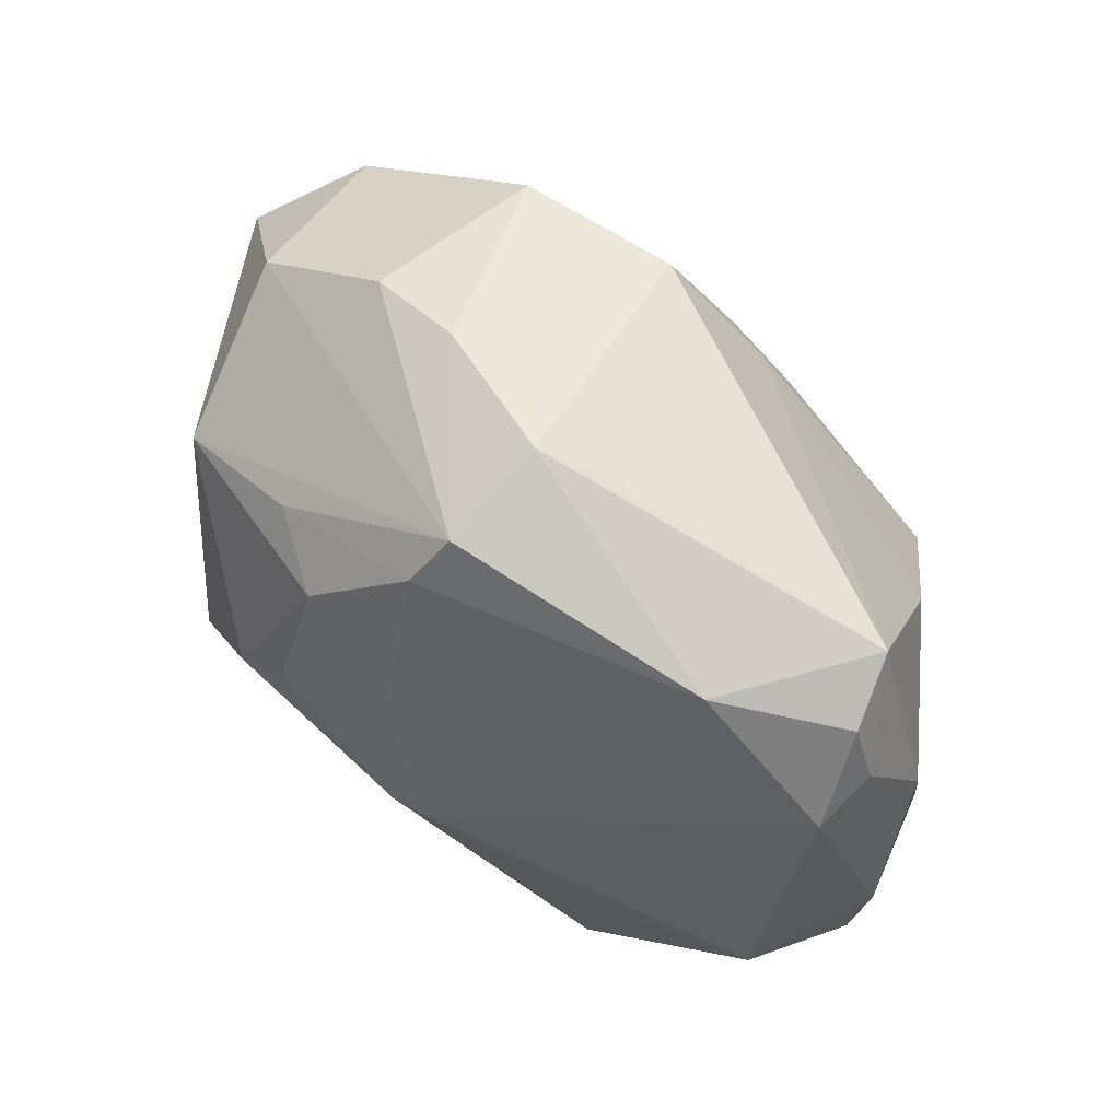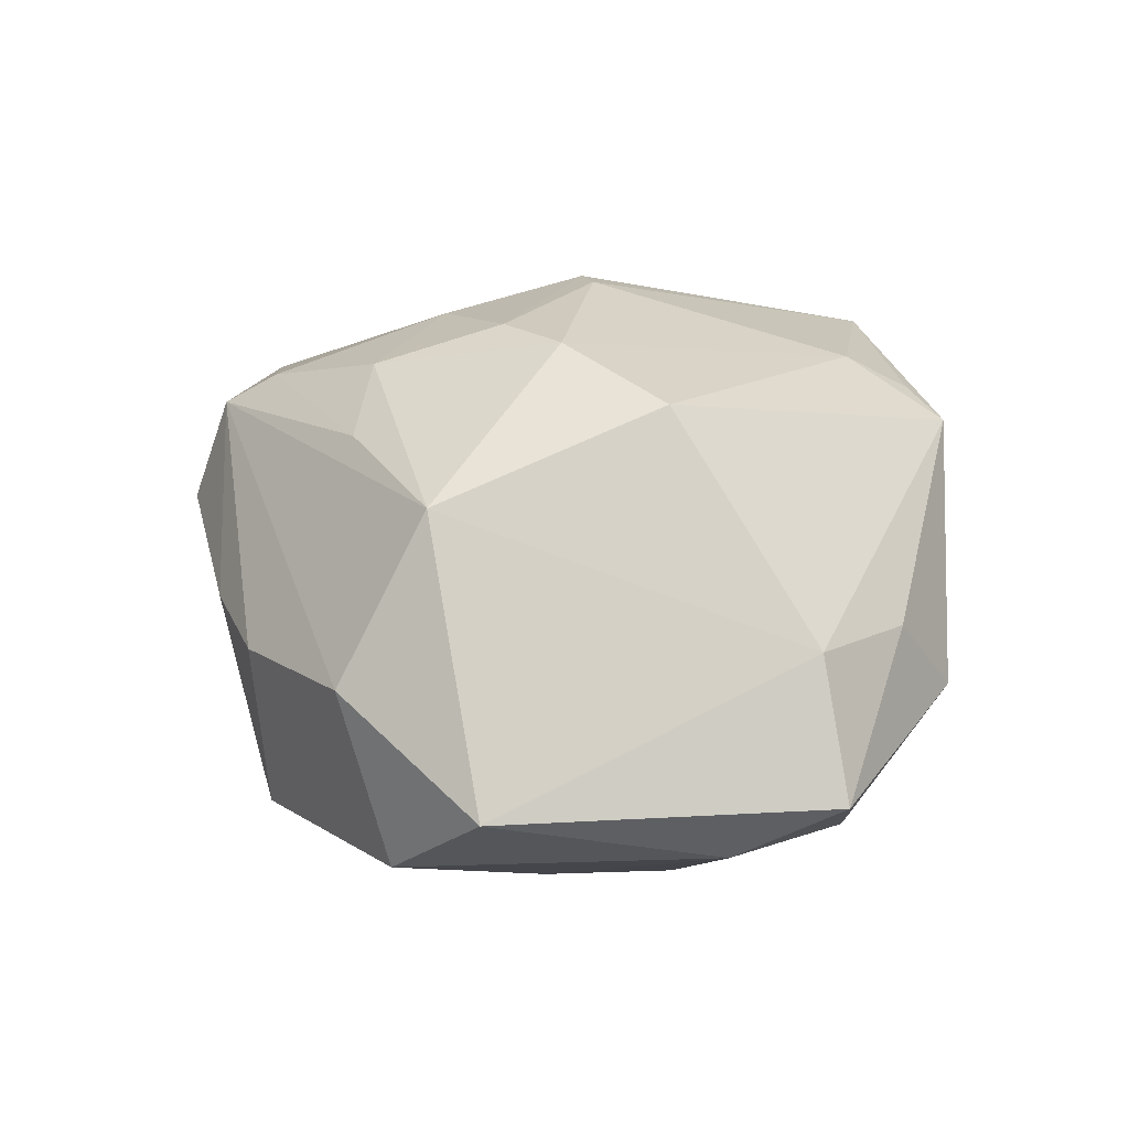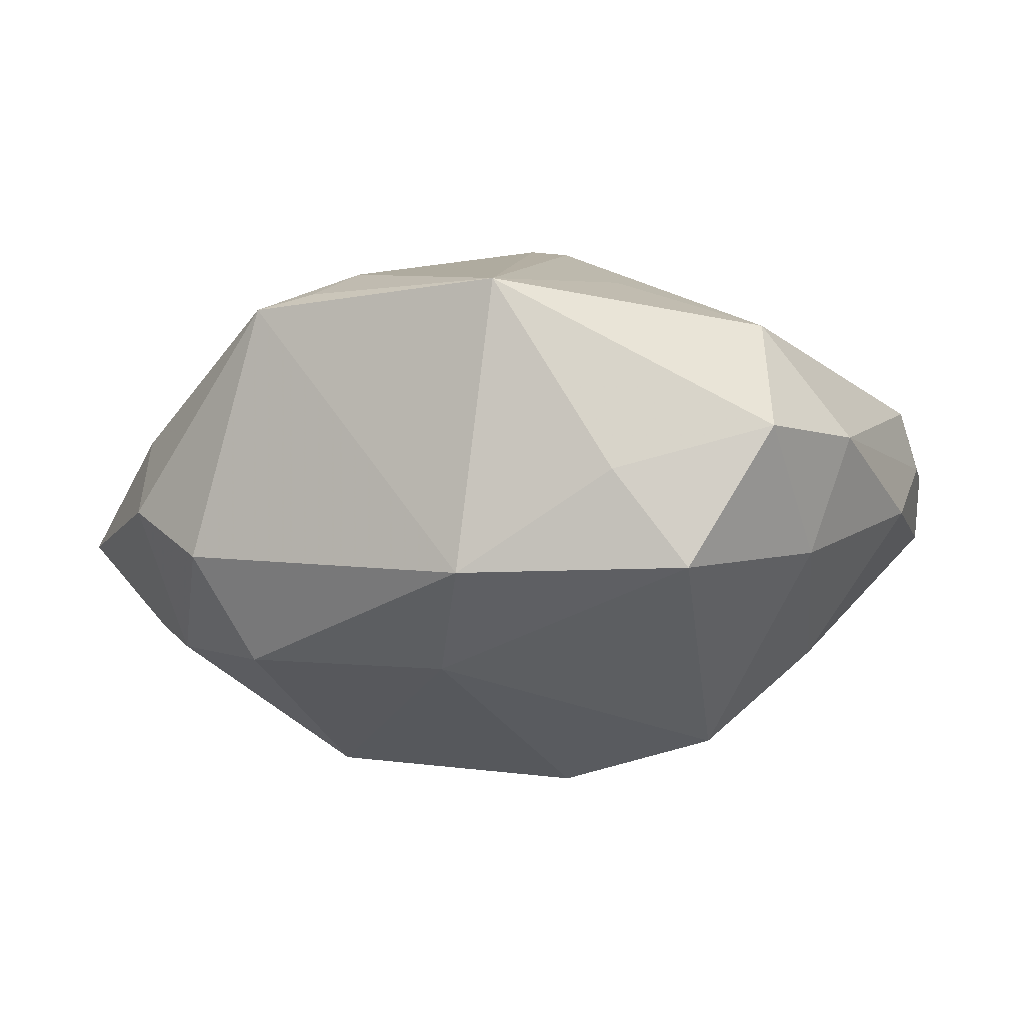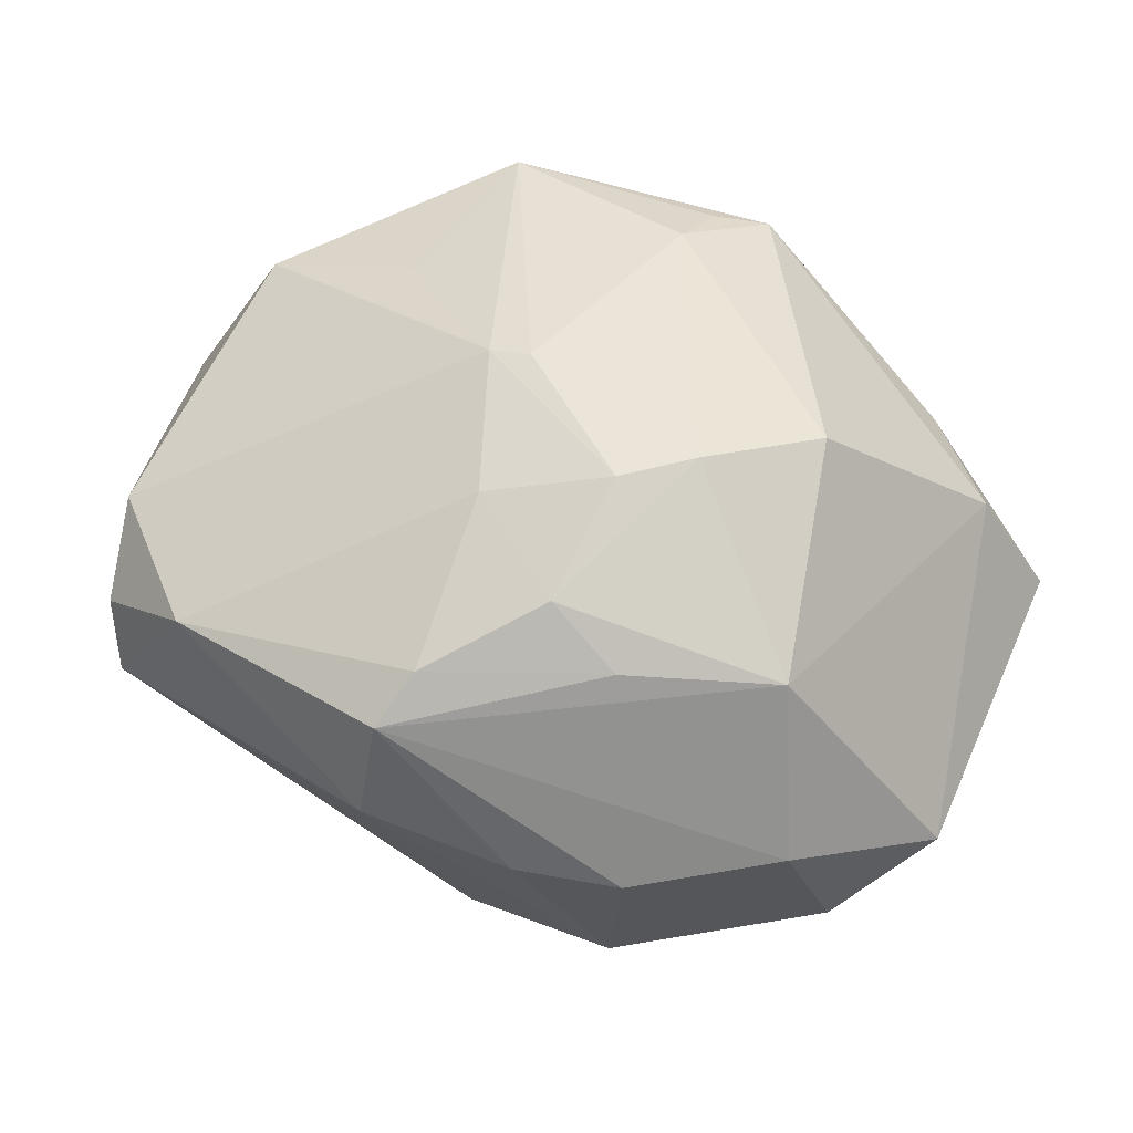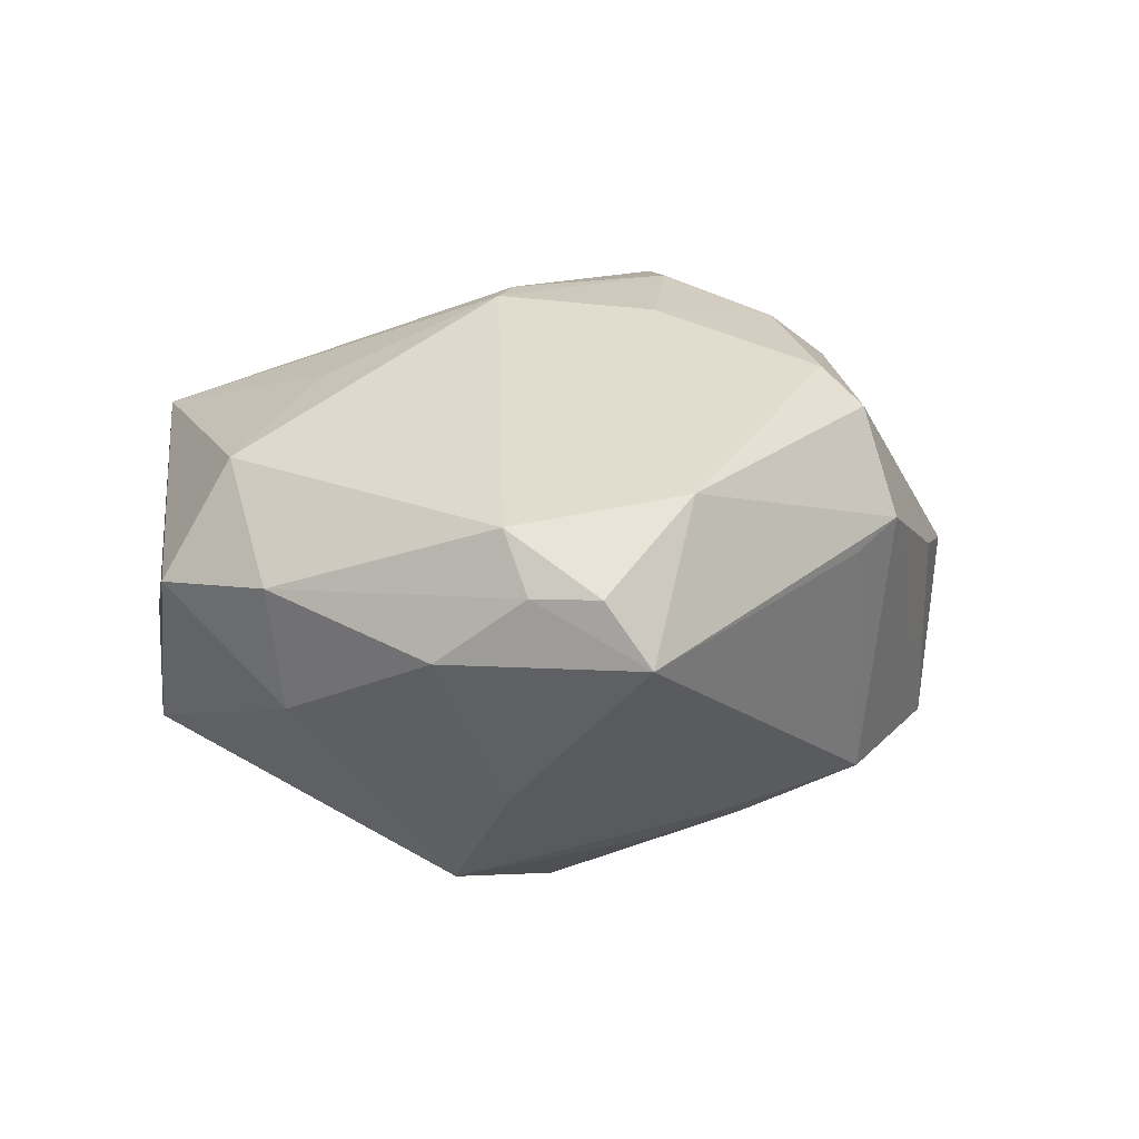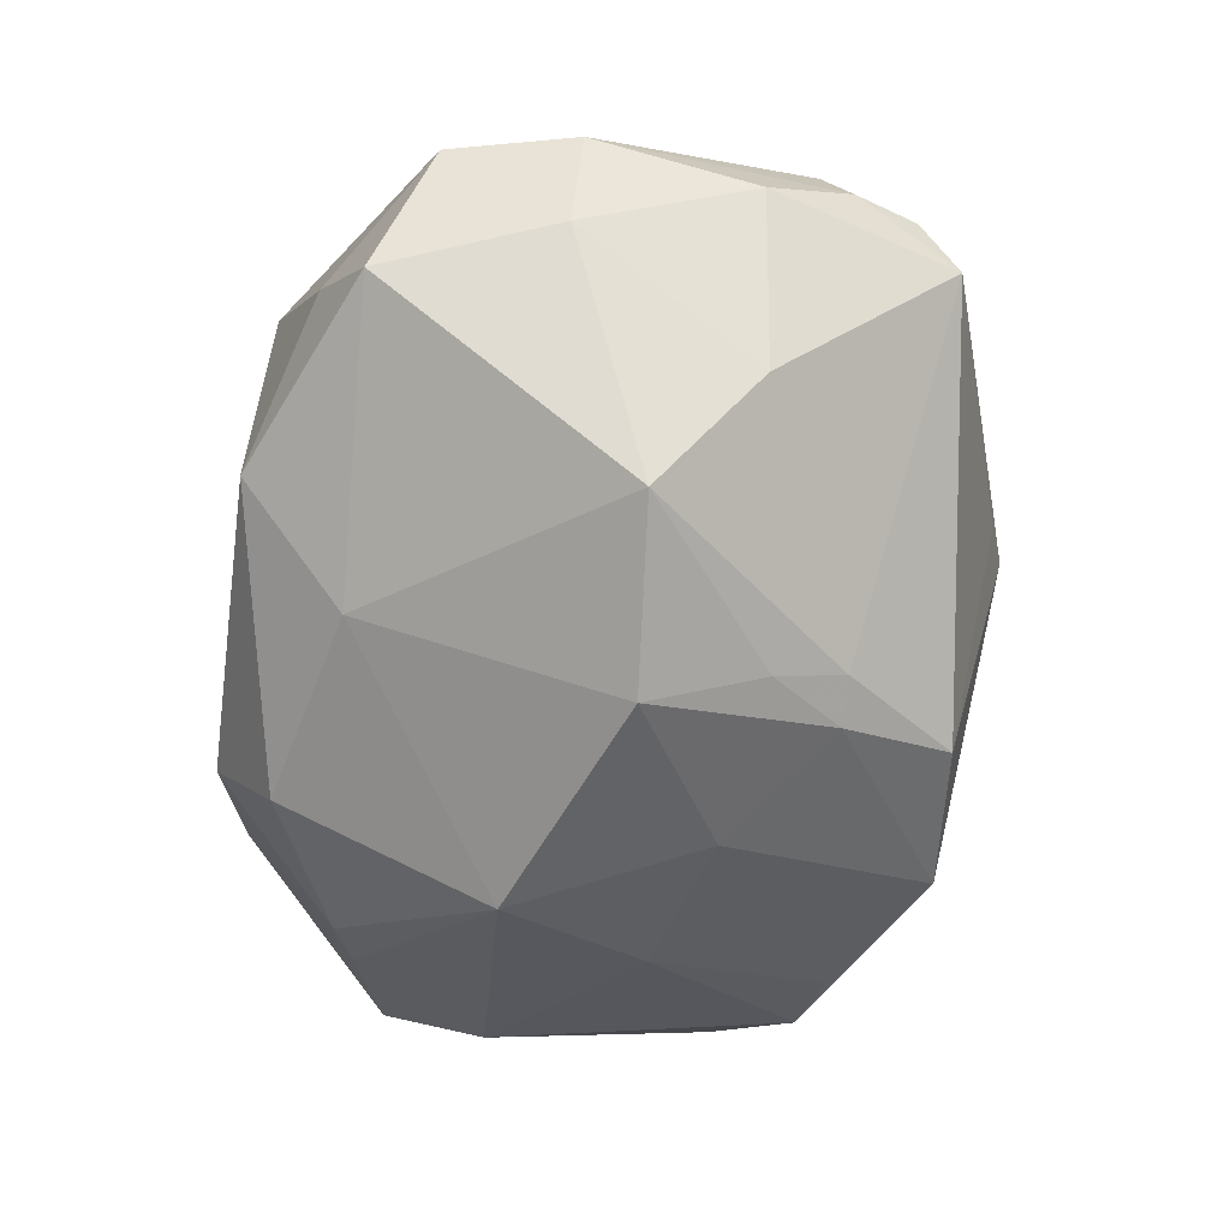
<metadata>
{"format":"obj","ext":"obj","renderer":"f3d","projection":"perspective","resolution":1024,"background":"white","views":[{"elev":62.0,"azim":43.9,"up":"+Y"},{"elev":26.7,"azim":-96.9,"up":"+Z"},{"elev":-8.1,"azim":33.9,"up":"+Z"},{"elev":57.4,"azim":-156.1,"up":"+Z"},{"elev":7.7,"azim":118.3,"up":"+Z"},{"elev":-64.3,"azim":85.7,"up":"+Z"}]}
</metadata>
<code>
v -0.02003 0.03368 0.002471
v -0.0269 -0.02314 -0.01636
v 0.00769 -0.023 -0.02025
v 0.002376 0.02971 0.02099
v -0.006937 0.02039 0.0254
v 0.03081 -0.02742 -0.002252
v 0.02865 0.02905 0.01121
v -0.01842 0.03241 -0.01539
v 0.04514 -0.004861 0.002646
v 0.04095 -0.005598 -0.008826
v 0.004266 0.03484 0.0175
v 0.001529 0.02099 -0.02348
v -0.0001401 -0.02729 0.02116
v -0.02345 -0.005444 0.02684
v -0.00133 -0.03341 0.01796
v 0.009317 -0.001671 0.02743
v -0.03114 0.02381 -0.01379
v 0.007258 0.0142 -0.02571
v 0.02456 0.002212 -0.02707
v 0.04158 0.0197 0.003004
v -0.03202 -0.02132 -0.01363
v -0.006548 -0.03592 0.01651
v -0.01539 -0.03524 -0.008404
v 0.04109 0.01695 0.008855
v 0.04342 0.01121 -0.003007
v -0.04512 0.01411 -0.002795
v -0.02937 -0.02681 0.006066
v 0.004576 0.03844 0.00724
v -0.01409 0.003236 0.02958
v 0.02075 -0.03299 0.01669
v 0.003754 0.01269 0.02612
v 0.02288 -0.01318 0.02001
v -0.0121 -0.02903 -0.01883
v 0.005232 -0.002279 0.02824
v 0.00623 0.02117 -0.02243
v -0.02883 0.01701 0.02029
v 0.037 0.02927 -0.003156
v 0.01652 -0.03305 -0.01193
v -0.03355 0.02593 0.005021
v 0.03648 -0.02283 -0.01173
v -0.045 -0.01877 -0.003577
v 0.04313 -0.01753 0.002211
v -0.02468 0.006108 -0.02201
v -0.03738 0.02165 -0.01155
v -0.01615 -0.007892 -0.02836
v -0.01034 0.01123 -0.02471
v 0.0317 0.01197 -0.0173
v -0.009905 0.03633 0.003056
v -0.01443 0.02285 0.02131
v 0.03934 -0.01244 0.01346
v -0.02562 -0.03272 -0.002646
v 0.0393 0.02566 0.002998
v -0.007903 0.00802 0.02926
v -0.0378 -0.01737 0.00836
v 0.006497 0.002667 -0.03082
v -0.04303 -0.008473 -0.009237
v 0.00982 0.03668 0.004384
v -0.002865 0.03185 -0.01844
f 3 19 40
f 24 16 50
f 36 14 29
f 41 26 56
f 44 56 26
f 3 45 55
f 55 19 3
f 30 50 32
f 32 16 30
f 50 16 32
f 30 16 34
f 29 34 53
f 53 34 16
f 42 50 30
f 10 40 19
f 10 42 40
f 41 56 21
f 21 56 45
f 2 21 45
f 41 21 2
f 31 53 16
f 14 36 54
f 22 14 54
f 54 26 41
f 54 36 26
f 17 44 8
f 45 56 43
f 56 44 43
f 44 17 43
f 43 17 8
f 35 19 18
f 19 55 18
f 18 12 35
f 55 12 18
f 30 34 13
f 13 14 22
f 29 14 13
f 13 34 29
f 53 31 5
f 5 36 29
f 29 53 5
f 6 42 30
f 40 42 6
f 41 2 51
f 9 10 25
f 42 10 9
f 9 24 50
f 50 42 9
f 4 5 31
f 25 37 20
f 20 9 25
f 24 9 20
f 47 37 25
f 25 10 47
f 47 10 19
f 47 19 35
f 35 37 47
f 11 4 7
f 7 4 31
f 16 24 7
f 7 31 16
f 58 37 35
f 58 12 8
f 35 12 58
f 39 36 11
f 26 36 39
f 39 44 26
f 46 55 45
f 45 43 46
f 46 43 8
f 8 12 46
f 46 12 55
f 15 22 30
f 30 13 15
f 15 13 22
f 11 36 49
f 36 5 49
f 49 4 11
f 5 4 49
f 3 40 38
f 40 6 38
f 30 22 38
f 38 6 30
f 27 54 41
f 41 51 27
f 22 54 27
f 27 51 22
f 24 20 52
f 52 20 37
f 52 7 24
f 37 7 52
f 28 48 11
f 8 48 28
f 28 58 8
f 11 7 28
f 28 7 37
f 11 48 1
f 1 39 11
f 1 48 8
f 8 44 1
f 44 39 1
f 3 38 33
f 33 45 3
f 33 2 45
f 37 58 57
f 57 28 37
f 58 28 57
f 23 33 38
f 22 51 23
f 23 38 22
f 23 51 2
f 2 33 23

</code>
